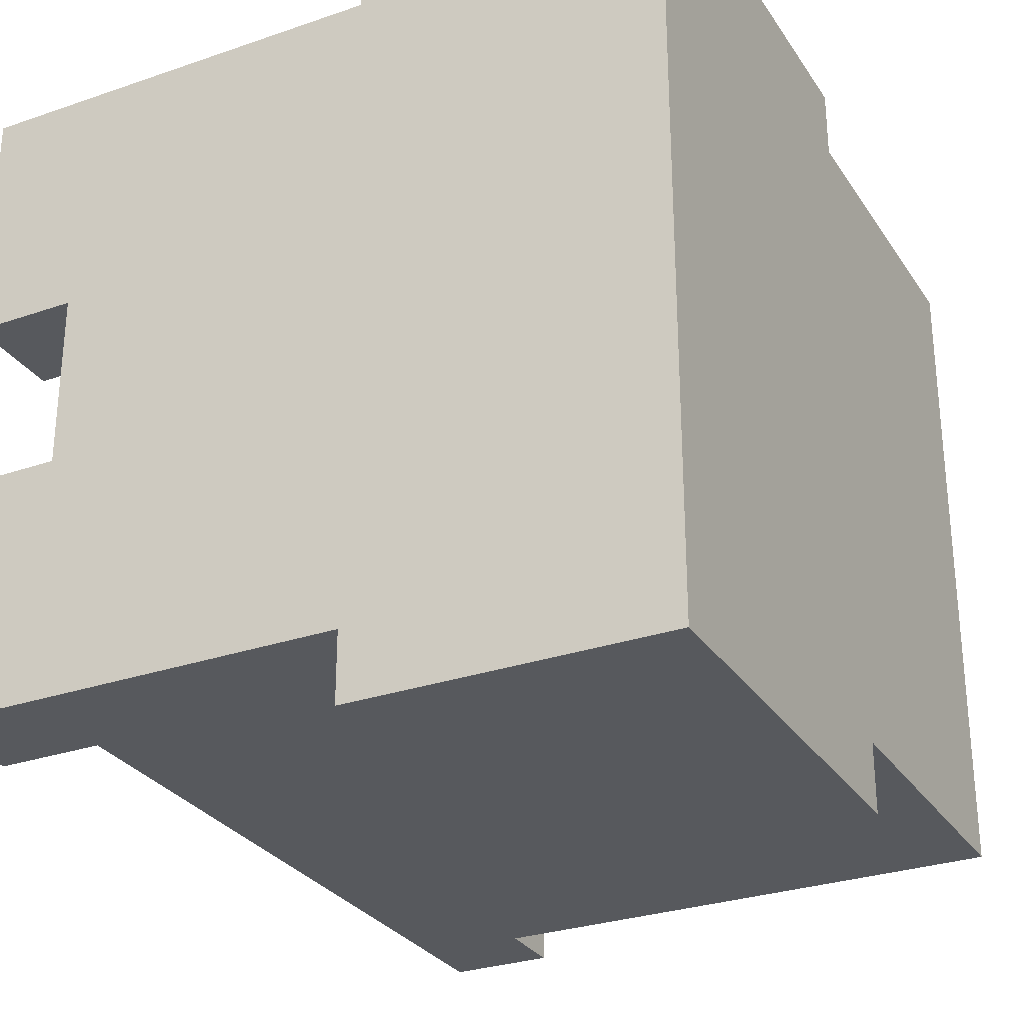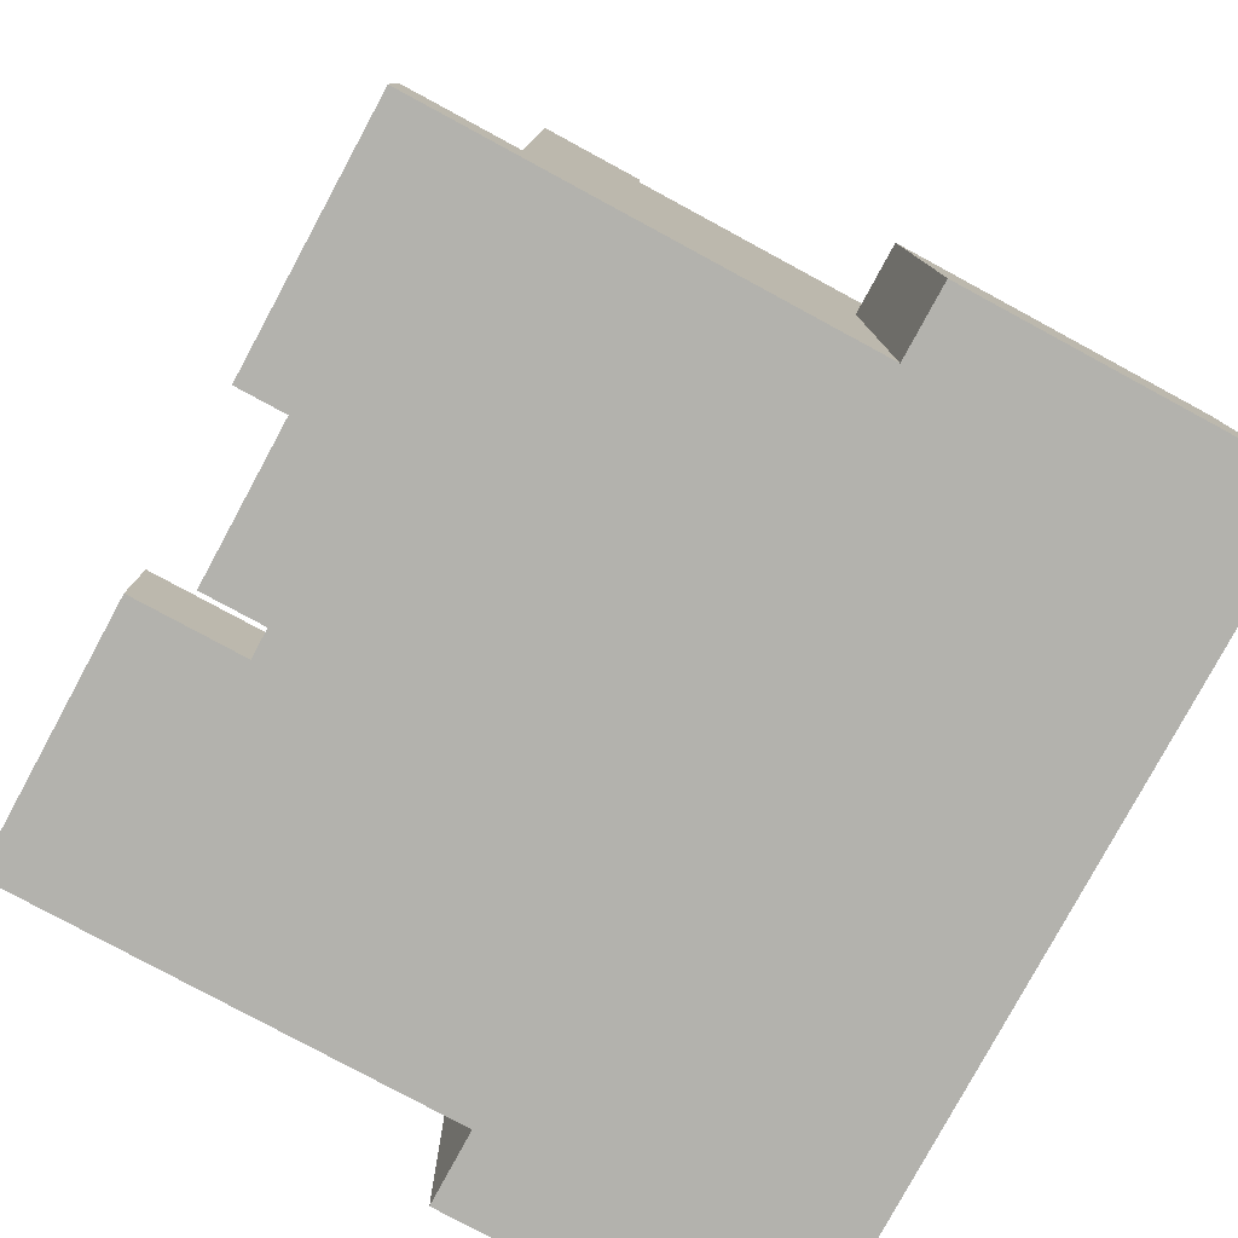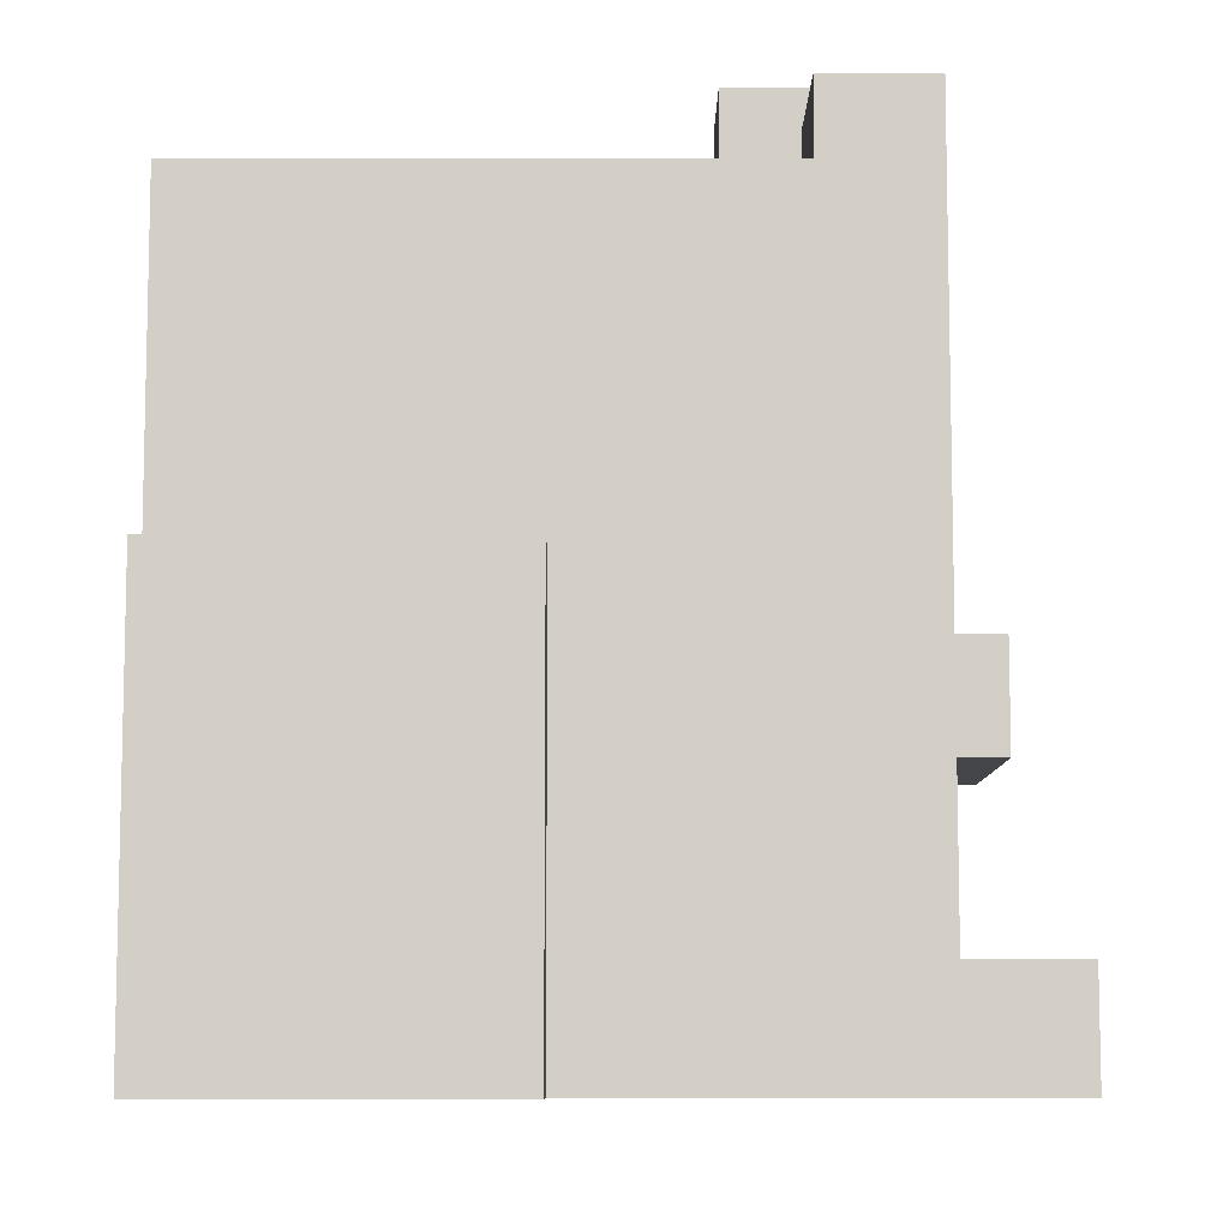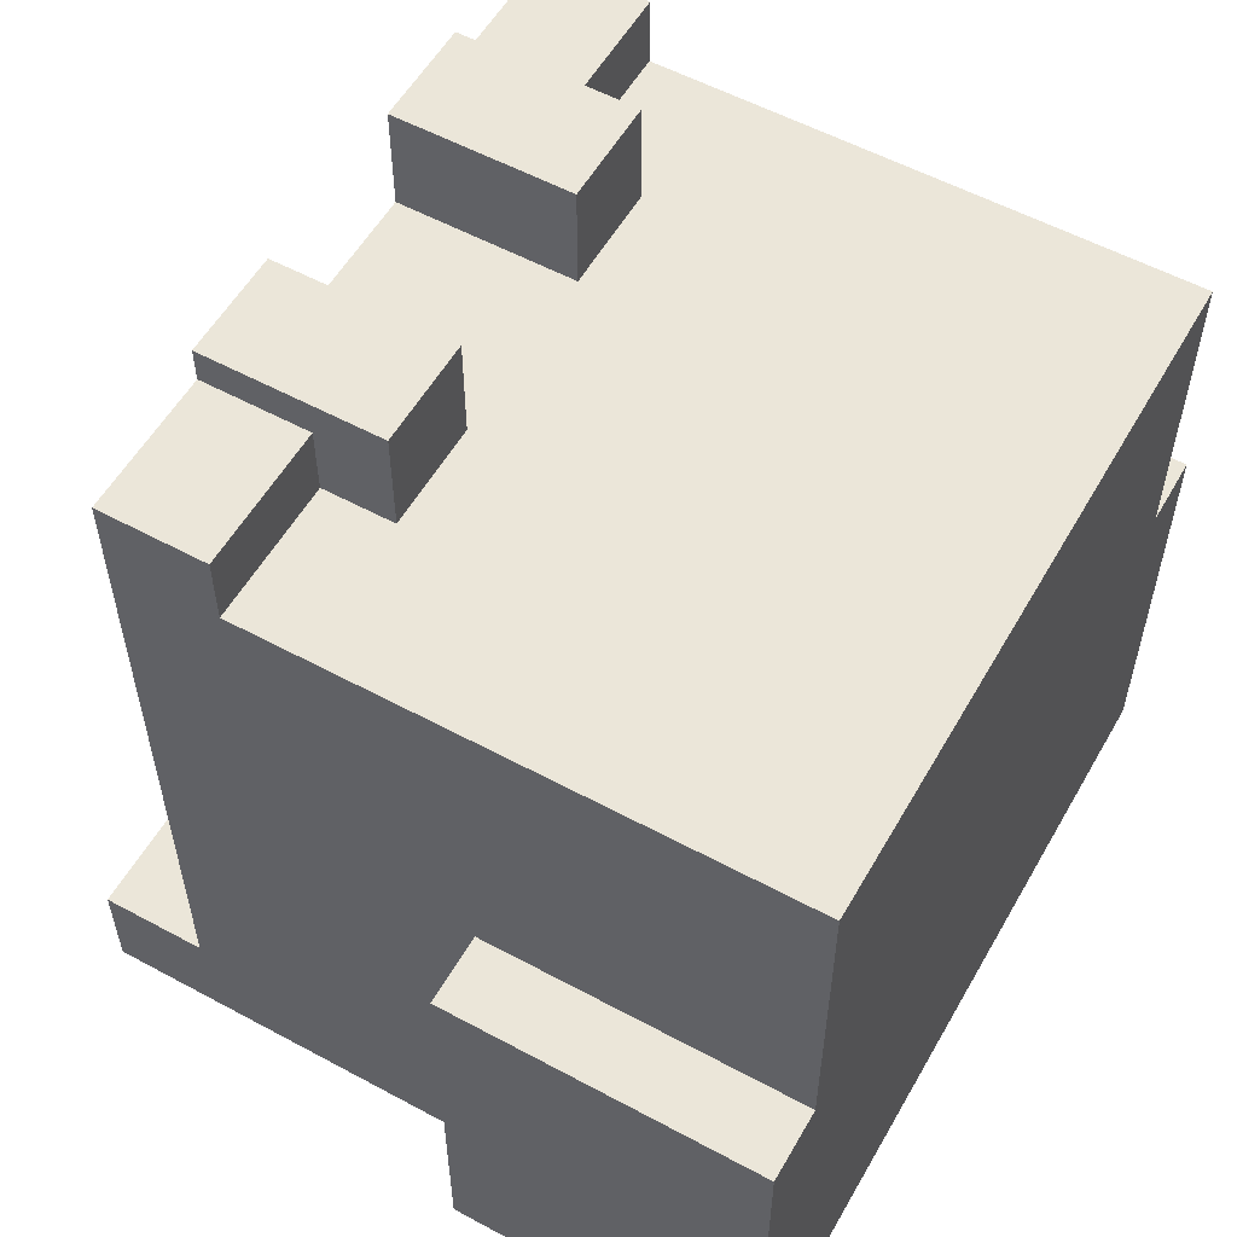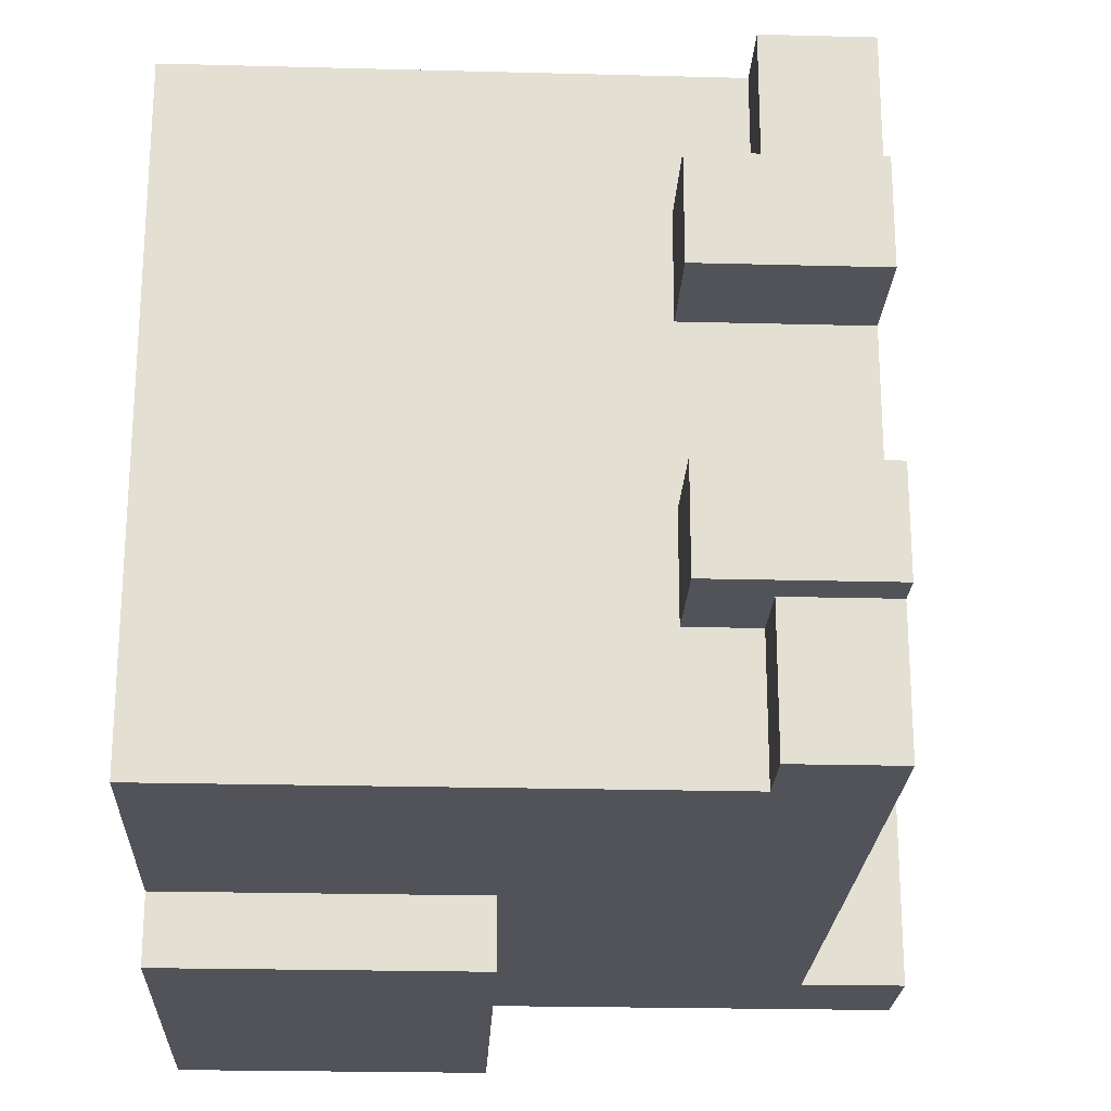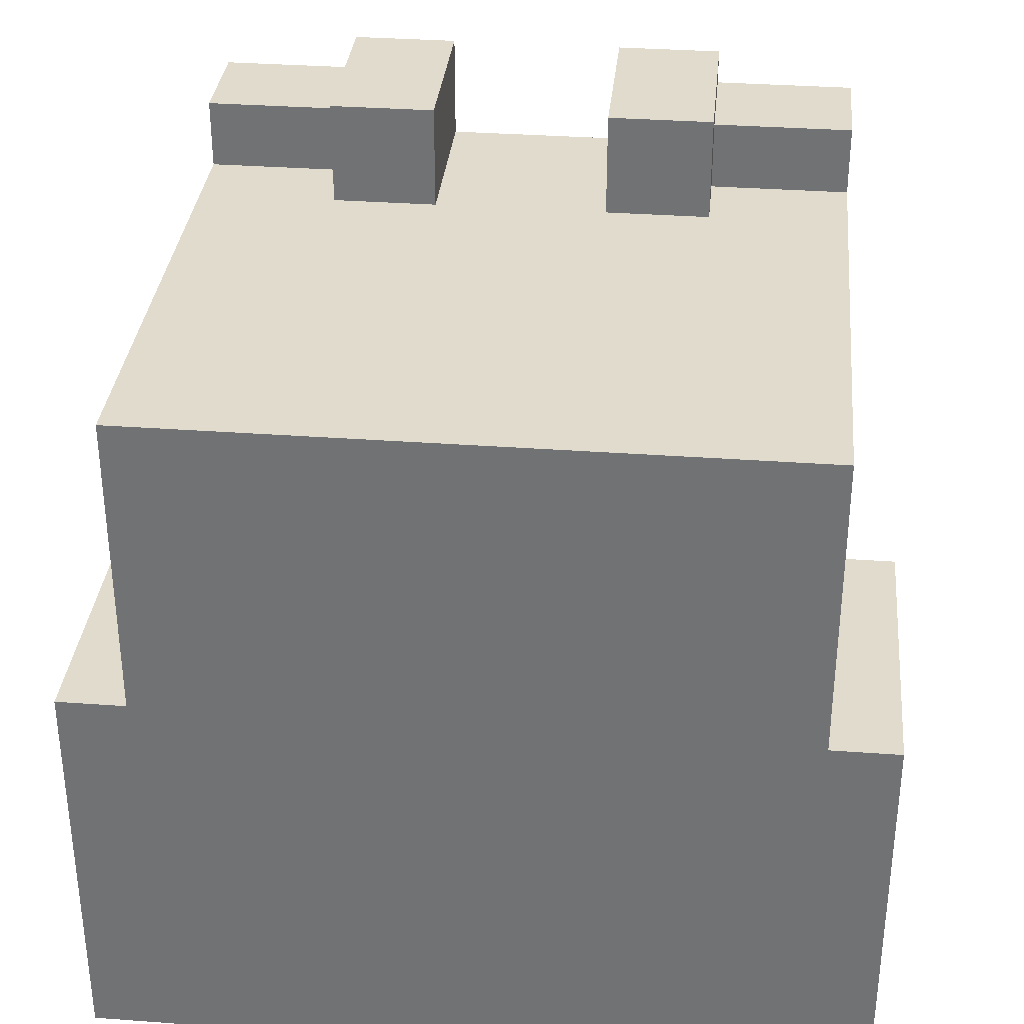
<metadata>
{"format":"obj","ext":"obj","renderer":"f3d","projection":"perspective","resolution":1024,"background":"white","views":[{"elev":-29.1,"azim":27.1,"up":"+Z"},{"elev":-79.4,"azim":-28.4,"up":"+Y"},{"elev":-8.6,"azim":179.9,"up":"+Y"},{"elev":56.0,"azim":29.5,"up":"+Y"},{"elev":-22.6,"azim":177.4,"up":"+Z"},{"elev":33.8,"azim":95.7,"up":"+Y"}]}
</metadata>
<code>
o
v 0 2 -0.2
v 0 2 -0.9
v 0 2 -1.4
v 0 2 -2.1
v 0 2.3 -0.2
v 0 2.3 -0.9
v 0 2.3 -1.4
v 0 2.3 -2.1
v 0.1 2.8 -0.8
v 0.1 2.8 -1.5
v 0.1 3 -1
v 0.1 3 -1.2
v 0.1 3 -1.3
v 0.1 3.1 -0.8
v 0.1 3.1 -1
v 0.1 3.1 -1.2
v 0.1 3.1 -1.3
v 0.1 3.1 -1.5
v 0.3 2 -0.9
v 0.3 2 -1.4
v 0.3 2.3 -0.2
v 0.3 2.3 -0.9
v 0.3 2.3 -1.4
v 0.3 2.3 -2.1
v 0.3 2.8 -0.8
v 0.3 2.8 -1.5
v 0.3 3.1 -0.8
v 0.3 3.1 -1
v 0.3 3.1 -1.3
v 0.3 3.1 -1.5
v 0.3 3.2 -0.4
v 0.3 3.2 -1
v 0.3 3.2 -1.3
v 0.3 3.2 -1.9
v 0.3 3.3 -0.7
v 0.3 3.3 -0.9
v 0.3 3.3 -1.4
v 0.3 3.3 -1.6
v 0.3 3.5 -0.7
v 0.3 3.5 -0.9
v 0.3 3.5 -1.4
v 0.3 3.5 -1.6
v 0.3 3.8 -0.4
v 0.3 3.8 -1
v 0.3 3.8 -1.3
v 0.3 3.8 -1.9
v 0.3 4.1 -0.2
v 0.3 4.1 -0.9
v 0.3 4.1 -1.4
v 0.3 4.1 -2.1
v 0.3 4.3 -0.2
v 0.3 4.3 -0.6
v 0.3 4.3 -1.7
v 0.3 4.3 -2.1
v 0.3 4.4 -0.6
v 0.3 4.4 -0.9
v 0.3 4.4 -1.4
v 0.3 4.4 -1.7
v 1.2 2 0
v 1.2 2 -0.2
v 1.2 2 -2.1
v 1.2 2 -2.3
v 1.2 3.2 0
v 1.2 3.2 -0.2
v 1.2 3.2 -2.1
v 1.2 3.2 -2.3
v 0.6 4.1 -0.2
v 0.6 4.1 -0.6
v 0.6 4.1 -1.7
v 0.6 4.1 -2.1
v 0.6 4.3 -0.2
v 0.6 4.3 -0.6
v 0.6 4.3 -1.7
v 0.6 4.3 -2.1
v 0.8 4.1 -0.6
v 0.8 4.1 -0.9
v 0.8 4.1 -1.4
v 0.8 4.1 -1.7
v 0.8 4.4 -0.6
v 0.8 4.4 -0.9
v 0.8 4.4 -1.4
v 0.8 4.4 -1.7
v 2.1 2 0
v 2.1 2 -0.2
v 2.1 2 -2.1
v 2.1 2 -2.3
v 2.1 3.2 0
v 2.1 3.2 -0.2
v 2.1 3.2 -2.1
v 2.1 3.2 -2.3
v 2.1 4.1 -0.2
v 2.1 4.1 -2.1
v 1.2 2 0
v 1.2 3.2 0
v 2.1 2 0
v 2.1 3.2 0
v 0 2 -0.2
v 0 2.3 -0.2
v 0.3 2 -0.2
v 0.3 2.3 -0.2
v 0.3 4.1 -0.2
v 0.3 4.3 -0.2
v 0.6 4.1 -0.2
v 0.6 4.3 -0.2
v 1.2 2 -0.2
v 1.2 3.2 -0.2
v 2.1 3.2 -0.2
v 2.1 4.1 -0.2
v 0.3 4.3 -0.6
v 0.3 4.4 -0.6
v 0.6 4.1 -0.6
v 0.6 4.3 -0.6
v 0.8 4.1 -0.6
v 0.8 4.4 -0.6
v 0.1 2.8 -0.8
v 0.1 3.1 -0.8
v 0.3 2.8 -0.8
v 0.3 3.1 -0.8
v 0 2 -1.4
v 0 2.3 -1.4
v 0.3 2 -1.4
v 0.3 2.3 -1.4
v 0.3 4.1 -1.4
v 0.3 4.4 -1.4
v 0.8 4.1 -1.4
v 0.8 4.4 -1.4
v 0 2 -0.9
v 0 2.3 -0.9
v 0.3 2 -0.9
v 0.3 2.3 -0.9
v 0.3 4.1 -0.9
v 0.3 4.4 -0.9
v 0.8 4.1 -0.9
v 0.8 4.4 -0.9
v 0.1 2.8 -1.5
v 0.1 3.1 -1.5
v 0.3 2.8 -1.5
v 0.3 3.1 -1.5
v 0.3 4.3 -1.7
v 0.3 4.4 -1.7
v 0.6 4.1 -1.7
v 0.6 4.3 -1.7
v 0.8 4.1 -1.7
v 0.8 4.4 -1.7
v 0 2 -2.1
v 0 2.3 -2.1
v 0.3 2 -2.1
v 0.3 2.3 -2.1
v 0.3 4.1 -2.1
v 0.3 4.3 -2.1
v 0.6 4.1 -2.1
v 0.6 4.3 -2.1
v 1.2 2 -2.1
v 1.2 3.2 -2.1
v 2.1 3.2 -2.1
v 2.1 4.1 -2.1
v 1.2 2 -2.3
v 1.2 3.2 -2.3
v 2.1 2 -2.3
v 2.1 3.2 -2.3
v 1.2 2 0
v 2.1 2 0
v 0 2 -0.2
v 0.3 2 -0.2
v 1.2 2 -0.2
v 2.1 2 -0.2
v 0 2 -0.9
v 0.3 2 -0.9
v 0 2 -1.4
v 0.3 2 -1.4
v 0 2 -2.1
v 0.3 2 -2.1
v 1.2 2 -2.1
v 2.1 2 -2.1
v 1.2 2 -2.3
v 2.1 2 -2.3
v 0.1 2.8 -0.8
v 0.3 2.8 -0.8
v 0.1 2.8 -1.5
v 0.3 2.8 -1.5
v 0 2.3 -0.2
v 0.3 2.3 -0.2
v 0 2.3 -0.9
v 0.3 2.3 -0.9
v 0 2.3 -1.4
v 0.3 2.3 -1.4
v 0 2.3 -2.1
v 0.3 2.3 -2.1
v 0.1 3.1 -0.8
v 0.3 3.1 -0.8
v 0.1 3.1 -1
v 0.3 3.1 -1
v 0.1 3.1 -1.2
v 0.2 3.1 -1.2
v 0.1 3.1 -1.3
v 0.2 3.1 -1.3
v 0.3 3.1 -1.3
v 0.1 3.1 -1.5
v 0.3 3.1 -1.5
v 1.2 3.2 0
v 2.1 3.2 0
v 1.2 3.2 -0.2
v 2.1 3.2 -0.2
v 1.2 3.2 -2.1
v 2.1 3.2 -2.1
v 1.2 3.2 -2.3
v 2.1 3.2 -2.3
v 0.6 4.1 -0.2
v 2.1 4.1 -0.2
v 0.6 4.1 -0.6
v 0.8 4.1 -0.6
v 0.3 4.1 -0.9
v 0.8 4.1 -0.9
v 0.3 4.1 -1.4
v 0.8 4.1 -1.4
v 0.6 4.1 -1.7
v 0.8 4.1 -1.7
v 0.6 4.1 -2.1
v 2.1 4.1 -2.1
v 0.3 4.3 -0.2
v 0.6 4.3 -0.2
v 0.3 4.3 -0.6
v 0.6 4.3 -0.6
v 0.3 4.3 -1.7
v 0.6 4.3 -1.7
v 0.3 4.3 -2.1
v 0.6 4.3 -2.1
v 0.3 4.4 -0.6
v 0.8 4.4 -0.6
v 0.3 4.4 -0.9
v 0.8 4.4 -0.9
v 0.3 4.4 -1.4
v 0.8 4.4 -1.4
v 0.3 4.4 -1.7
v 0.8 4.4 -1.7
f 5 2 1
f 6 2 5
f 7 4 3
f 8 4 7
f 11 10 9
f 12 10 11
f 13 10 12
f 14 11 9
f 15 12 11
f 15 11 14
f 16 13 12
f 16 12 15
f 17 10 13
f 17 13 16
f 18 10 17
f 22 20 19
f 23 20 22
f 25 22 21
f 25 24 23
f 25 23 22
f 26 24 25
f 27 25 21
f 30 24 26
f 31 29 28
f 31 30 29
f 31 27 21
f 31 28 27
f 32 30 31
f 33 30 32
f 34 24 30
f 34 30 33
f 35 32 31
f 36 32 35
f 37 34 33
f 38 34 37
f 39 35 31
f 39 36 35
f 40 32 36
f 40 36 39
f 41 38 37
f 41 37 33
f 42 34 38
f 42 38 41
f 43 31 21
f 43 39 31
f 43 40 39
f 44 33 32
f 44 40 43
f 44 32 40
f 45 42 41
f 45 33 44
f 45 41 33
f 46 34 42
f 46 42 45
f 46 24 34
f 47 43 21
f 47 45 44
f 47 46 45
f 47 44 43
f 48 46 47
f 49 46 48
f 50 24 46
f 50 46 49
f 51 48 47
f 52 48 51
f 53 50 49
f 54 50 53
f 55 48 52
f 56 48 55
f 57 53 49
f 58 53 57
f 63 60 59
f 64 60 63
f 65 62 61
f 66 62 65
f 67 68 71
f 71 68 72
f 69 70 73
f 73 70 74
f 75 76 79
f 79 76 80
f 77 78 81
f 81 78 82
f 83 84 87
f 84 85 88
f 87 84 88
f 85 86 89
f 88 85 89
f 89 86 90
f 88 89 91
f 91 89 92
f 95 94 93
f 96 94 95
f 99 98 97
f 100 98 99
f 103 100 99
f 103 102 101
f 103 101 100
f 104 102 103
f 105 103 99
f 106 103 105
f 107 103 106
f 108 103 107
f 112 110 109
f 113 112 111
f 114 110 112
f 114 112 113
f 117 116 115
f 118 116 117
f 121 120 119
f 122 120 121
f 125 124 123
f 126 124 125
f 127 128 129
f 129 128 130
f 131 132 133
f 133 132 134
f 135 136 137
f 137 136 138
f 139 140 142
f 141 142 143
f 142 140 144
f 143 142 144
f 145 146 147
f 147 146 148
f 147 148 151
f 149 150 151
f 148 149 151
f 151 150 152
f 147 151 153
f 153 151 154
f 154 151 155
f 155 151 156
f 157 158 159
f 159 158 160
f 165 162 161
f 166 162 165
f 167 164 163
f 168 165 164
f 168 164 167
f 168 166 165
f 170 166 168
f 171 170 169
f 172 166 170
f 172 170 171
f 173 166 172
f 174 166 173
f 175 174 173
f 176 174 175
f 179 178 177
f 180 178 179
f 181 182 183
f 183 182 184
f 185 186 187
f 187 186 188
f 189 190 191
f 191 190 192
f 191 192 193
f 193 192 194
f 193 194 195
f 194 192 196
f 195 194 196
f 196 192 197
f 195 196 198
f 196 197 198
f 198 197 199
f 200 201 202
f 202 201 203
f 204 205 206
f 206 205 207
f 208 209 210
f 210 209 211
f 211 209 213
f 212 213 214
f 213 209 215
f 214 213 215
f 215 209 217
f 216 217 218
f 217 209 219
f 218 217 219
f 220 221 222
f 222 221 223
f 224 225 226
f 226 225 227
f 228 229 230
f 230 229 231
f 232 233 234
f 234 233 235

</code>
